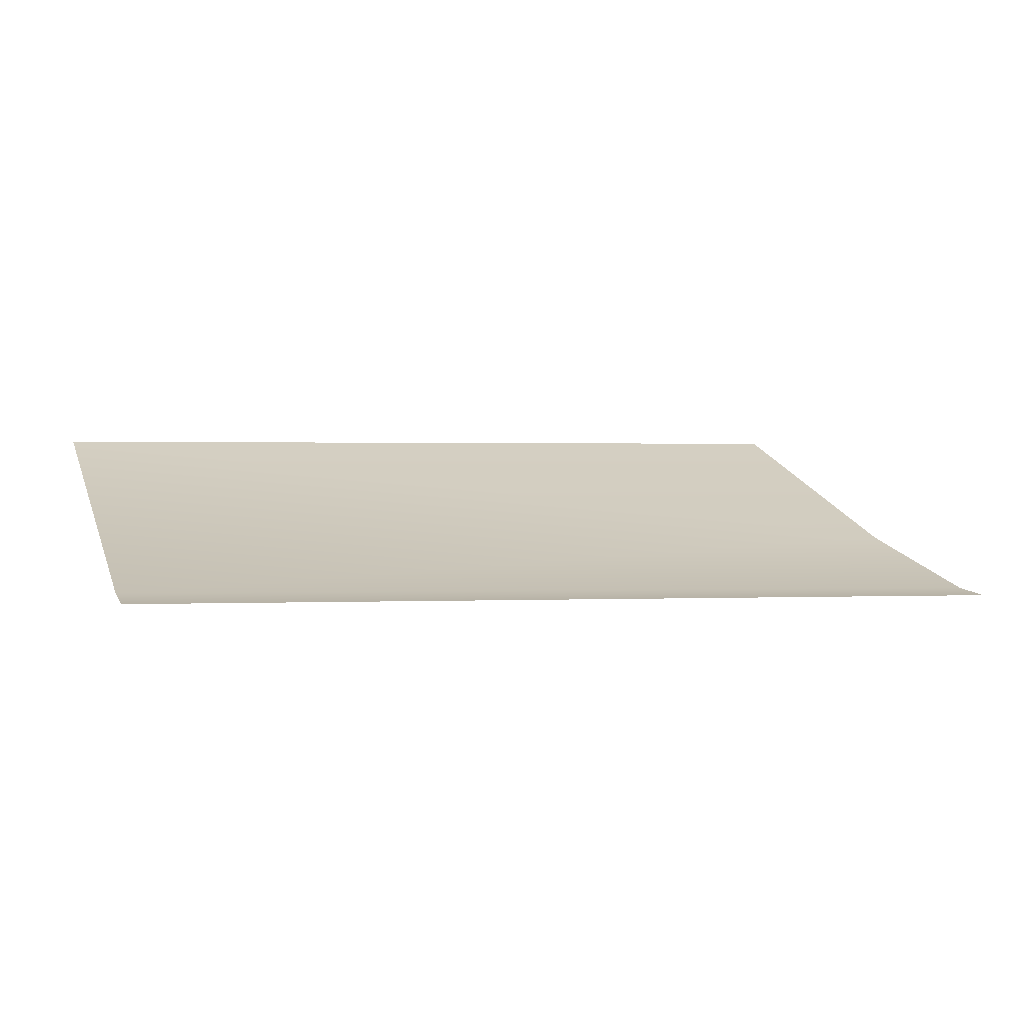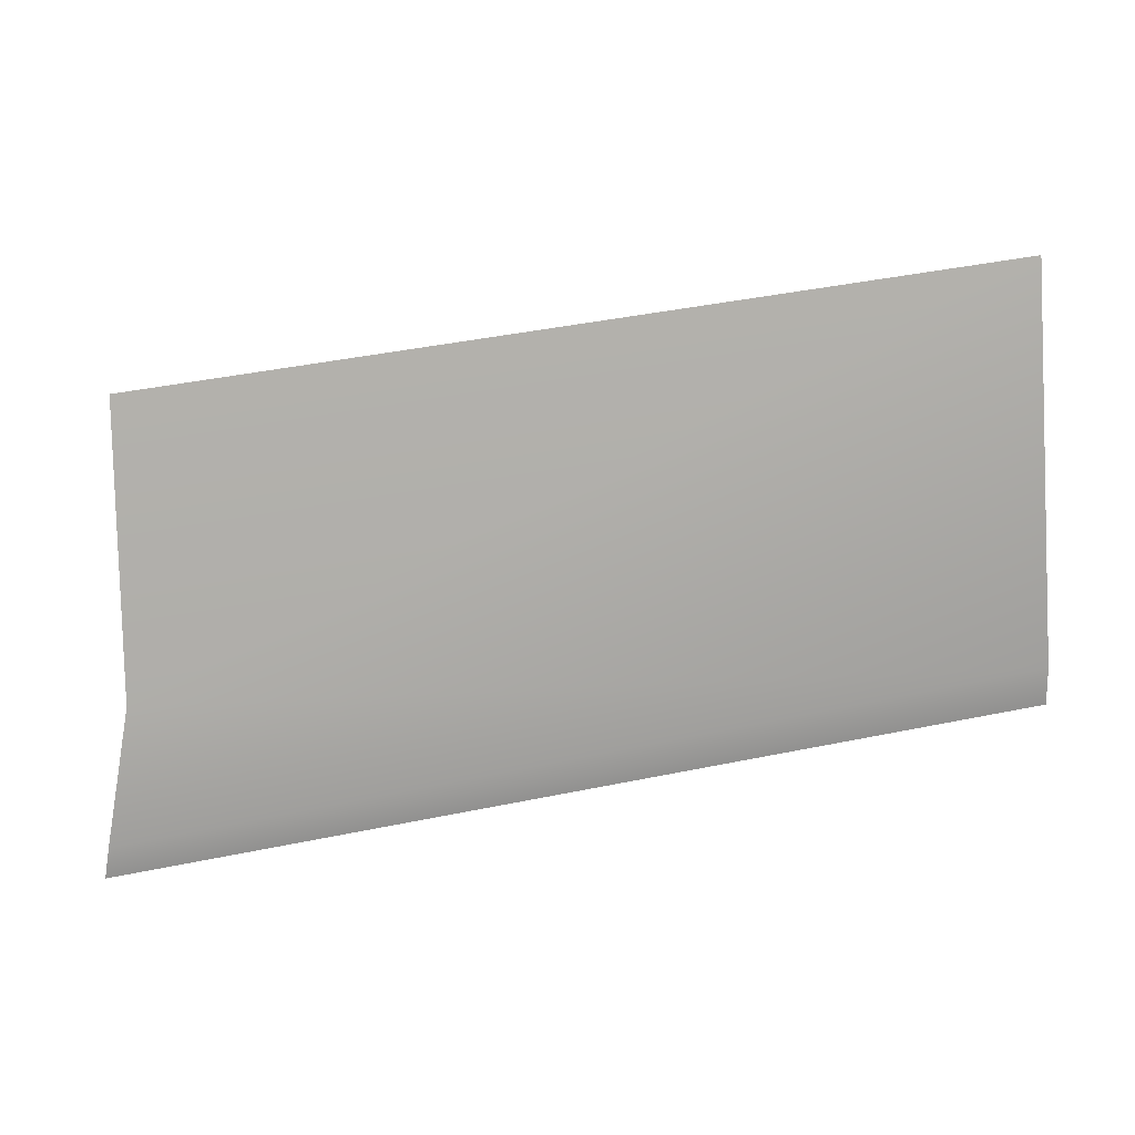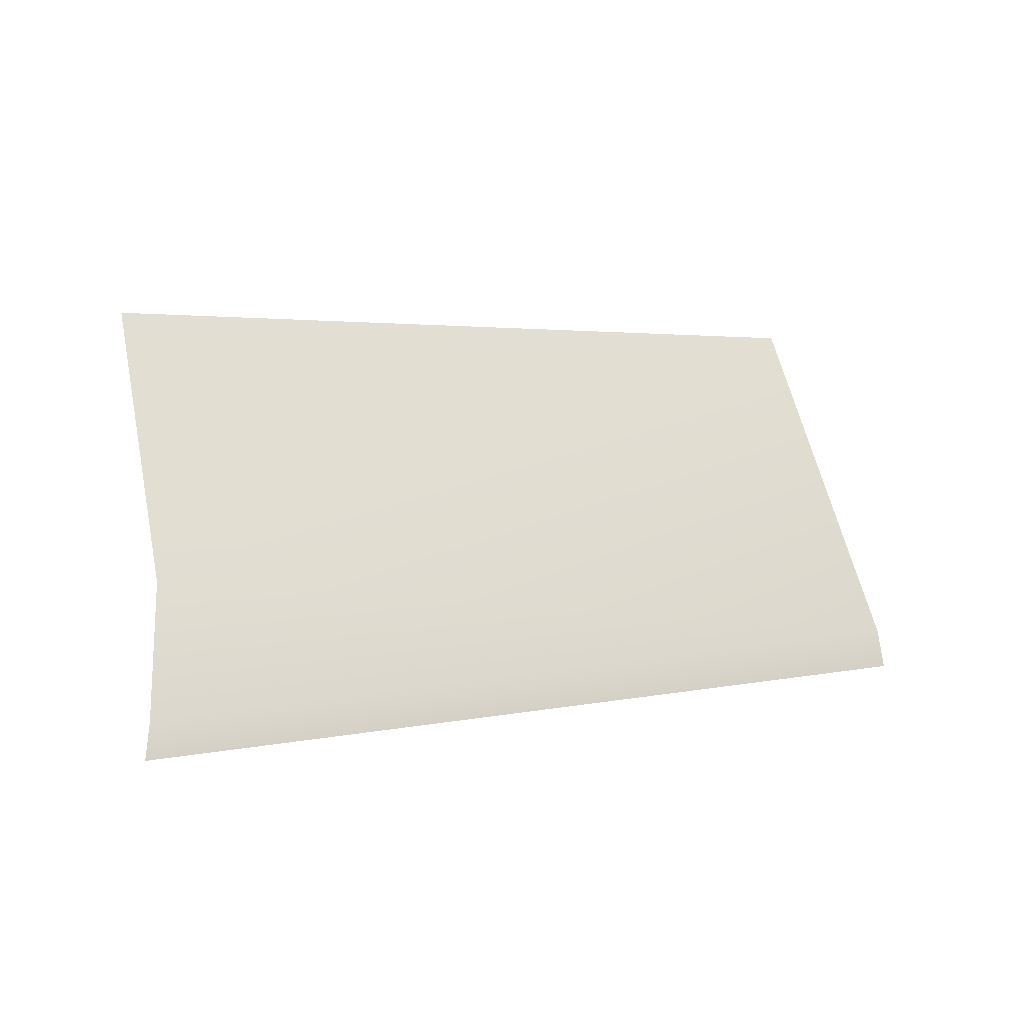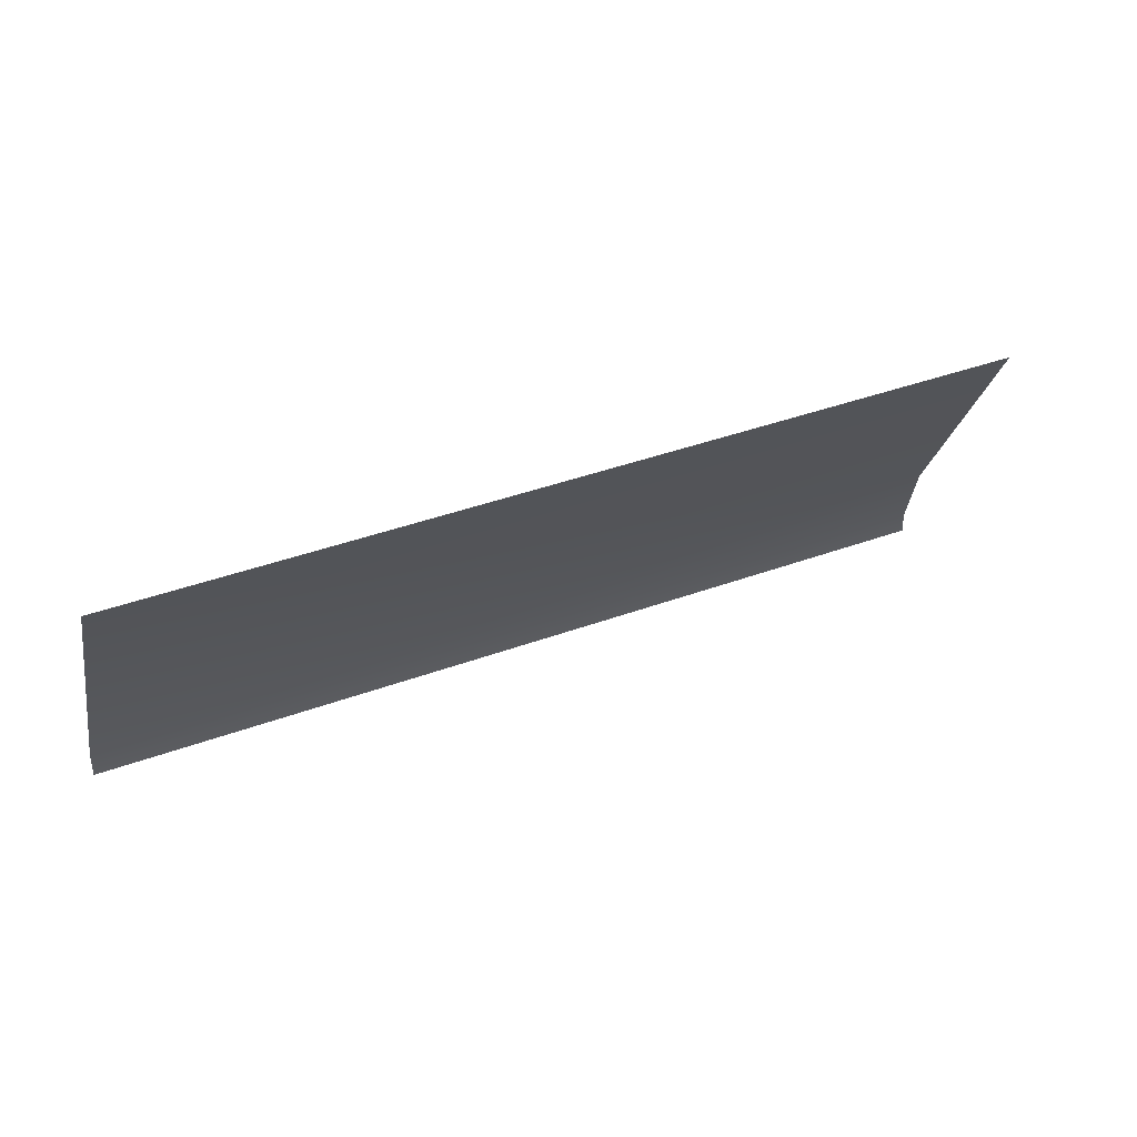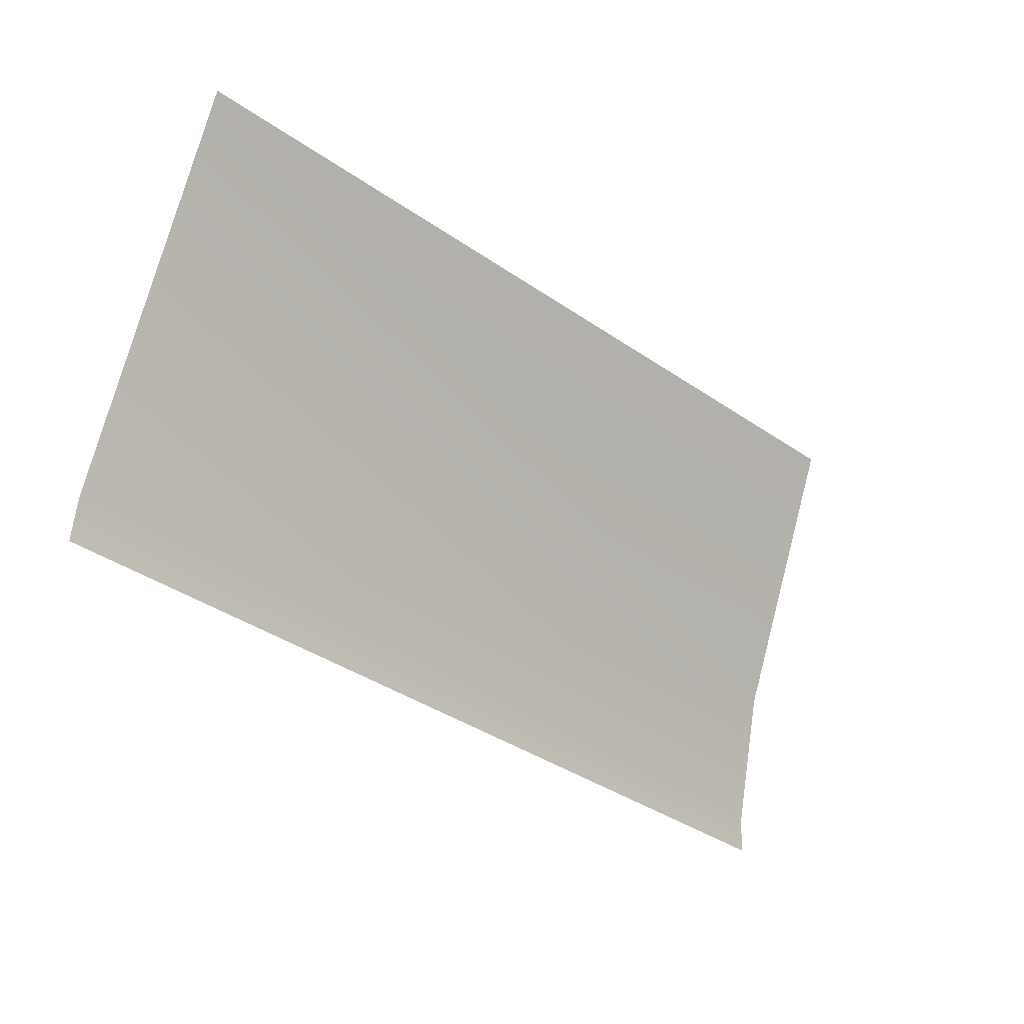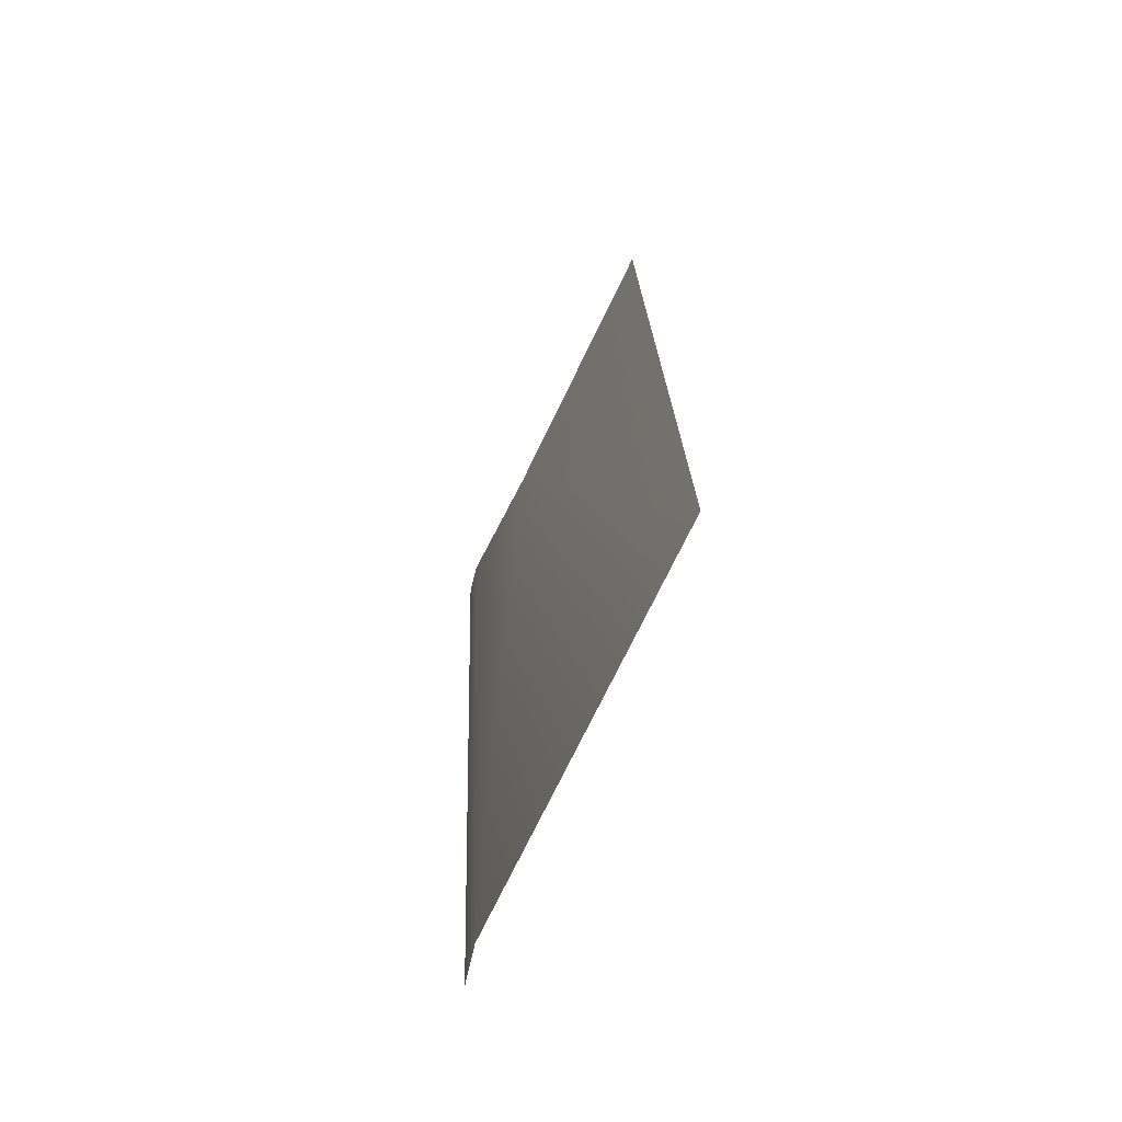
<metadata>
{"format":"obj","ext":"obj","renderer":"f3d","projection":"perspective","resolution":1024,"background":"white","views":[{"elev":-0.5,"azim":-20.2,"up":"+Z"},{"elev":37.7,"azim":170.6,"up":"+Y"},{"elev":-5.2,"azim":143.2,"up":"+Y"},{"elev":47.0,"azim":-26.4,"up":"+Y"},{"elev":-26.9,"azim":-44.0,"up":"+Y"},{"elev":24.3,"azim":-92.0,"up":"+Y"}]}
</metadata>
<code>
o #ID3008
v 0.4164 0.232 -0.4468
v 0.422 0.2316 -0.4468
v 0.422 0.2314 -0.4468
v 0.4164 0.2322 -0.4467
v 0.4164 0.2322 -0.4467
v 0.4164 0.232 -0.4468
v 0.422 0.2316 -0.4468
v 0.422 0.2314 -0.4468
v 0.4218 0.2324 -0.4464
v 0.4164 0.2344 -0.4457
v 0.4217 0.234 -0.4457
v 0.4217 0.234 -0.4457
v 0.4164 0.2344 -0.4457
v 0.4218 0.2324 -0.4464
f 1 2 3
f 2 1 4
f 5 6 7
f 8 7 6
f 4 9 2
f 9 4 10
f 9 10 11
f 12 13 14
f 13 5 14
f 7 14 5

</code>
